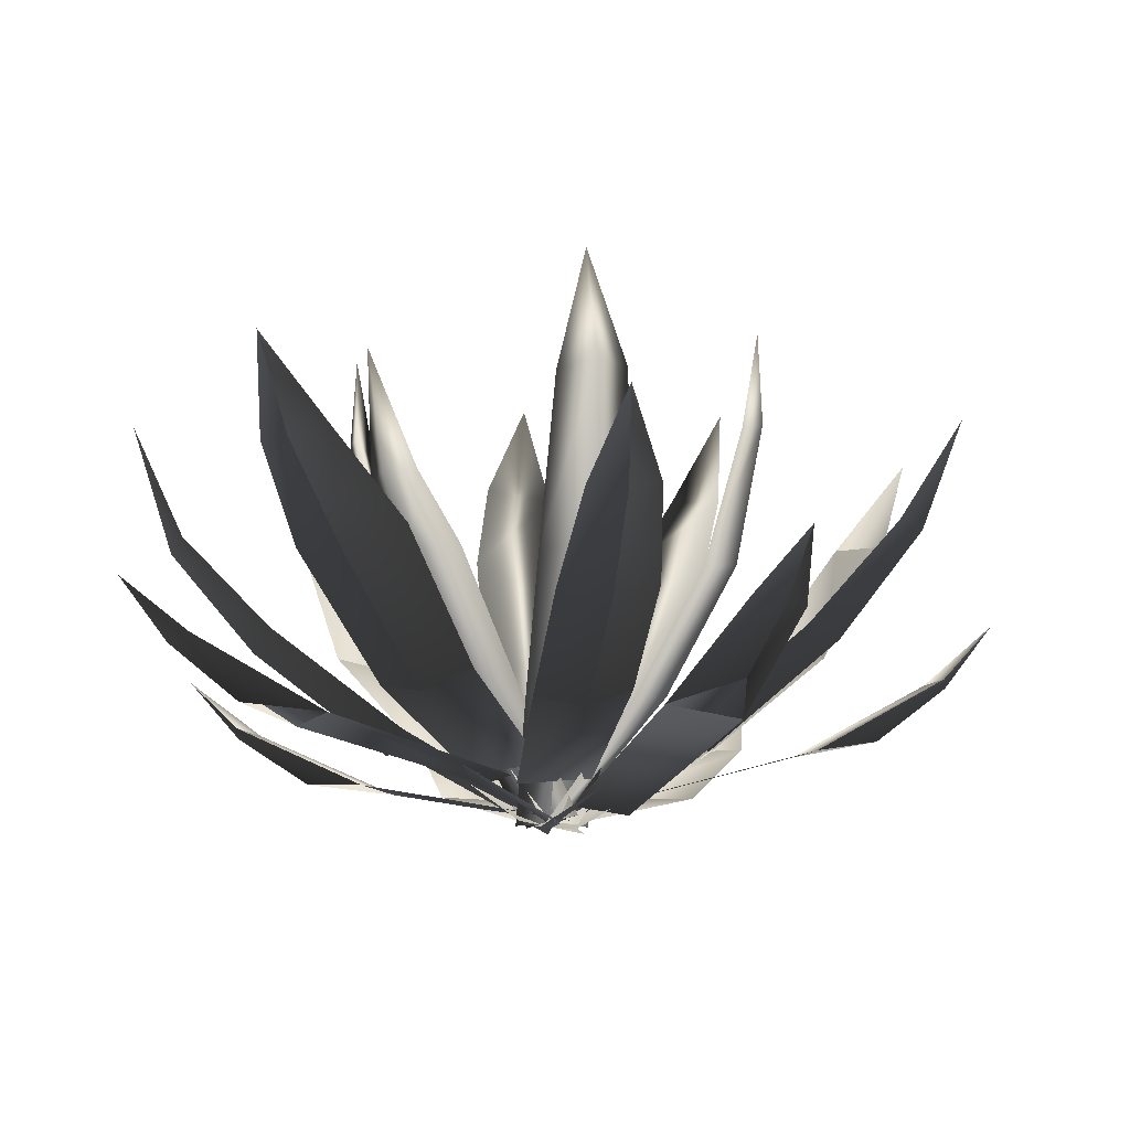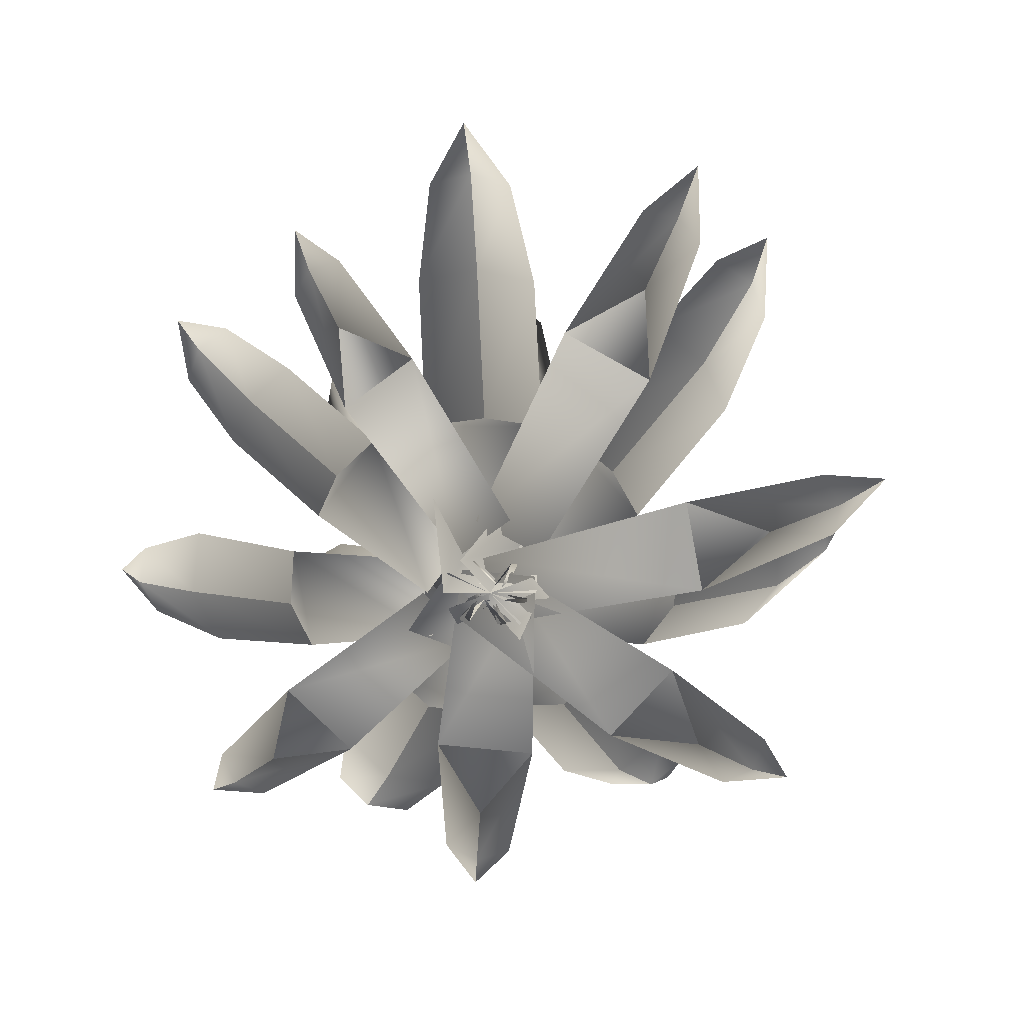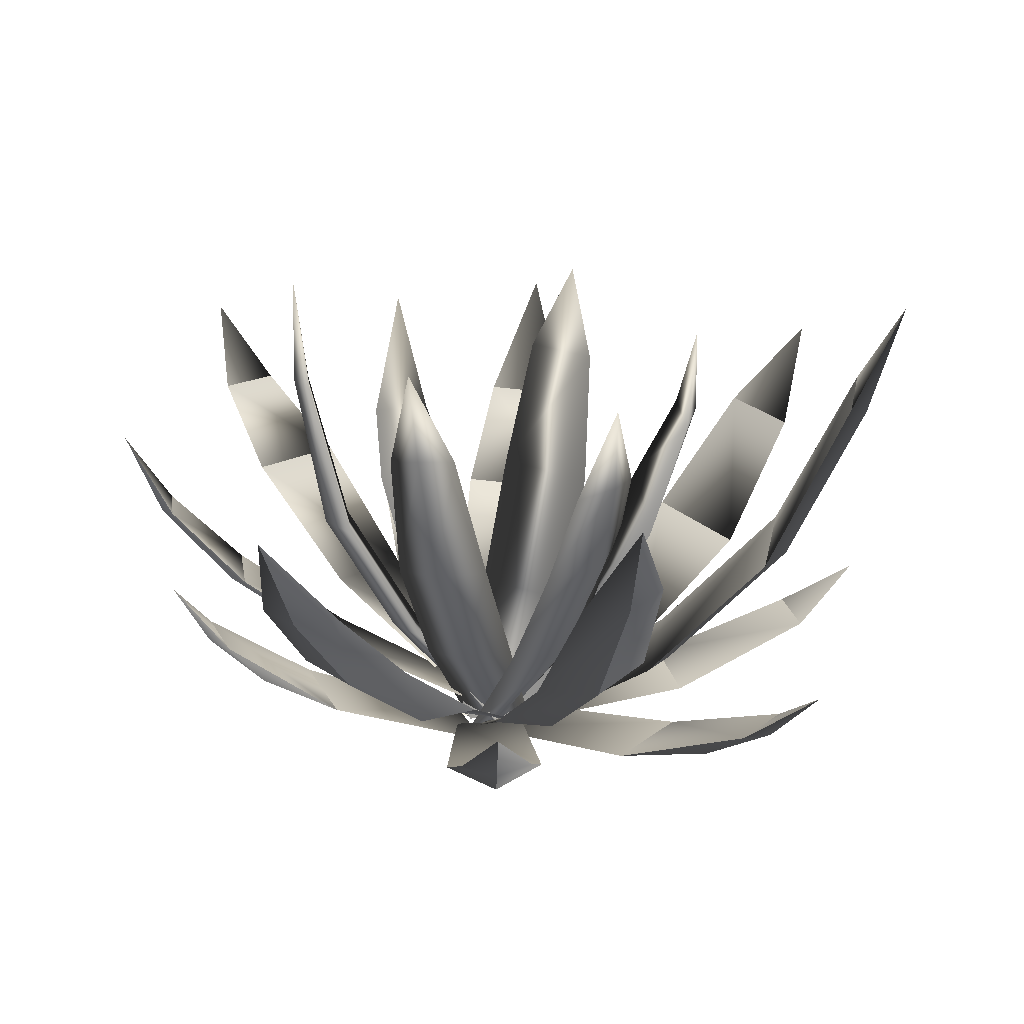
<metadata>
{"format":"obj","ext":"obj","renderer":"f3d","projection":"perspective","resolution":1024,"background":"white","views":[{"elev":-9.5,"azim":-176.6,"up":"+Y"},{"elev":-73.3,"azim":-106.8,"up":"+Y"},{"elev":22.1,"azim":-78.8,"up":"+Y"}]}
</metadata>
<code>
g fcbg_desert_001_cactus_04
v -0.3958 0.2085 0.6253
v -0.2698 0.2126 0.6917
v -0.4008 0.3247 0.7886
v -0.09926 0.07913 0.4278
v -0.2698 0.2126 0.6917
v -0.2824 0.07313 0.3314
v -0.05697 -0.002927 -0.05948
v -0.09926 0.07913 0.4278
v 0.0792 0.00154 0.01224
v 0.7628 0.3394 -0.3634
v 0.6991 0.3468 -0.4835
v 0.8448 0.4621 -0.4813
v 0.437 0.1972 -0.3782
v 0.6991 0.3468 -0.4835
v 0.5295 0.1865 -0.2036
v 0.1552 0.07984 -0.0257
v 0.437 0.1972 -0.3782
v 0.08642 0.08783 -0.1555
v -0.8264 0.3082 0.0726
v -0.7939 0.3106 0.215
v -0.9399 0.4355 0.1723
v -0.5013 0.1509 0.1822
v -0.7939 0.3106 0.215
v -0.5485 0.1474 -0.02469
v -0.1219 0.0333 -0.09563
v -0.5013 0.1509 0.1822
v -0.08689 0.0359 0.05821
v 0.6789 0.2085 0.2198
v 0.7083 0.2126 0.07694
v 0.8329 0.3247 0.1825
v 0.4174 0.07913 -0.02484
v 0.7083 0.2126 0.07694
v 0.3745 0.07313 0.1828
v -0.04945 -0.002927 0.05911
v 0.4174 0.07913 -0.02484
v -0.0176 0.00154 -0.09527
v -0.407 0.3907 -0.611
v -0.5132 0.3776 -0.5354
v -0.5244 0.519 -0.6546
v -0.3909 0.1829 -0.3218
v -0.5132 0.3776 -0.5354
v -0.2366 0.202 -0.4316
v -0.03628 0.02606 -0.1092
v -0.3909 0.1829 -0.3218
v -0.1511 0.01182 -0.02752
v 0.2408 0.2085 0.7005
v 0.371 0.2126 0.6435
v 0.3587 0.3247 0.8094
v 0.2849 0.07913 0.339
v 0.371 0.2126 0.6435
v 0.0956 0.07313 0.4218
v -0.04946 -0.002927 -0.007703
v 0.2849 0.07913 0.339
v 0.09128 0.00154 -0.06931
v -0.7195 0.6396 0.3089
v -0.6185 0.6565 0.462
v -0.776 0.8489 0.4372
v -0.7053 0.5731 -0.3877
v -0.7538 0.5899 -0.2094
v -0.8367 0.7824 -0.35
v -0.1 0.5679 -0.8019
v -0.2421 0.582 -0.7502
v -0.1881 0.7433 -0.8766
v 0.5183 0.673 -0.7361
v 0.3747 0.688 -0.8075
v 0.5066 0.859 -0.8607
v 0.8093 0.5731 -0.006188
v 0.7804 0.5899 -0.189
v 0.9131 0.8489 -0.09777
v 0.5113 0.6396 0.619
v 0.6283 0.6565 0.4786
v 0.6459 0.8489 0.6421
v -0.1442 0.9144 0.8106
v 0.03524 0.9314 0.8115
v -0.07481 1.134 0.9133
v -0.3434 0.1957 0.6805
v -0.4008 0.3247 0.7886
v -0.2698 0.2126 0.6917
v -0.2658 0.09147 0.5297
v -0.09926 0.07913 0.4278
v -0.3434 0.1957 0.6805
v -0.2658 0.09147 0.5297
v -0.2824 0.07313 0.3314
v -0.3958 0.2085 0.6253
v -0.4008 0.3247 0.7886
v 0.7515 0.3311 -0.4357
v 0.8448 0.4621 -0.4813
v 0.6991 0.3468 -0.4835
v 0.6188 0.2196 -0.3663
v 0.437 0.1972 -0.3782
v 0.7515 0.3311 -0.4357
v 0.6188 0.2196 -0.3663
v 0.5295 0.1865 -0.2036
v 0.7628 0.3394 -0.3634
v 0.8448 0.4621 -0.4813
v -0.8344 0.2966 0.1496
v -0.9399 0.4355 0.1723
v -0.7939 0.3106 0.215
v -0.6824 0.1785 0.1153
v -0.5013 0.1509 0.1822
v -0.8344 0.2966 0.1496
v -0.6824 0.1785 0.1153
v -0.5485 0.1474 -0.02469
v -0.8264 0.3082 0.0726
v -0.9399 0.4355 0.1723
v 0.7169 0.1957 0.1532
v 0.8329 0.3247 0.1825
v 0.7083 0.2126 0.07694
v 0.5557 0.09147 0.1149
v 0.4174 0.07913 -0.02484
v 0.7169 0.1957 0.1532
v 0.5557 0.09147 0.1149
v 0.3745 0.07313 0.1828
v 0.6789 0.2085 0.2198
v 0.8329 0.3247 0.1825
v -0.4734 0.3768 -0.594
v -0.5244 0.519 -0.6546
v -0.5132 0.3776 -0.5354
v -0.3965 0.2454 -0.4944
v -0.3909 0.1829 -0.3218
v -0.4734 0.3768 -0.594
v -0.3965 0.2454 -0.4944
v -0.2366 0.202 -0.4316
v -0.407 0.3907 -0.611
v -0.5244 0.519 -0.6546
v 0.3154 0.1957 0.6945
v 0.3587 0.3247 0.8094
v 0.371 0.2126 0.6435
v 0.2534 0.09147 0.5362
v 0.2849 0.07913 0.339
v 0.3154 0.1957 0.6945
v 0.2534 0.09147 0.5362
v 0.0956 0.07313 0.4218
v 0.2408 0.2085 0.7005
v 0.3587 0.3247 0.8094
v -0.6908 0.6334 0.403
v -0.776 0.8489 0.4372
v -0.6185 0.6565 0.462
v -0.5319 0.3529 0.3134
v -0.4342 0.3935 0.3999
v -0.2858 0.1355 0.1657
v -0.1945 0.1824 0.2542
v -0.5319 0.3529 0.3134
v -0.2858 0.1355 0.1657
v -0.3338 0.1591 0.04329
v -0.5751 0.37 0.1865
v -0.6908 0.6334 0.403
v -0.7195 0.6396 0.3089
v -0.776 0.8489 0.4372
v -0.04372 -0.02136 -0.1061
v 0.06549 -0.003116 0.05932
v -0.1945 0.1824 0.2542
v -0.3338 0.1591 0.04329
v -0.4342 0.3935 0.3999
v -0.5751 0.37 0.1865
v -0.5751 0.37 0.1865
v -0.4342 0.3935 0.3999
v -0.6185 0.6565 0.462
v -0.7195 0.6396 0.3089
v -0.7566 0.5669 -0.3046
v -0.8367 0.7824 -0.35
v -0.7538 0.5899 -0.2094
v -0.5879 0.3529 -0.2364
v -0.5893 0.3935 -0.1035
v -0.3202 0.1355 -0.1367
v -0.3272 0.1824 -0.007662
v -0.5879 0.3529 -0.2364
v -0.3202 0.1355 -0.1367
v -0.2602 0.1591 -0.2534
v -0.5216 0.37 -0.3522
v -0.7566 0.5669 -0.3046
v -0.7053 0.5731 -0.3877
v -0.8367 0.7824 -0.35
v 0.03703 -0.02136 -0.12
v -0.01547 -0.003116 0.07272
v -0.3272 0.1824 -0.007662
v -0.2602 0.1591 -0.2534
v -0.5893 0.3935 -0.1035
v -0.5216 0.37 -0.3522
v -0.5216 0.37 -0.3522
v -0.5893 0.3935 -0.1035
v -0.7538 0.5899 -0.2094
v -0.7053 0.5731 -0.3877
v -0.18 0.5627 -0.7981
v -0.1881 0.7433 -0.8766
v -0.2421 0.582 -0.7502
v -0.1446 0.3834 -0.6459
v -0.2339 0.4174 -0.5828
v -0.08289 0.2012 -0.4085
v -0.1722 0.2405 -0.3512
v -0.1446 0.3834 -0.6459
v -0.08289 0.2012 -0.4085
v 0.02354 0.221 -0.4224
v -0.03578 0.3977 -0.6548
v -0.18 0.5627 -0.7981
v -0.1 0.5679 -0.8019
v -0.1881 0.7433 -0.8766
v 0.07696 0.06982 -0.1478
v -0.07654 0.0851 -0.09198
v -0.1722 0.2405 -0.3512
v 0.02354 0.221 -0.4224
v -0.2339 0.4174 -0.5828
v -0.03578 0.3977 -0.6548
v -0.03578 0.3977 -0.6548
v -0.2339 0.4174 -0.5828
v -0.2421 0.582 -0.7502
v -0.1 0.5679 -0.8019
v 0.4557 0.6675 -0.7953
v 0.5066 0.859 -0.8607
v 0.3747 0.688 -0.8075
v 0.3734 0.4802 -0.6565
v 0.2425 0.5223 -0.6819
v 0.2462 0.2323 -0.427
v 0.138 0.274 -0.4532
v 0.3734 0.4802 -0.6565
v 0.2462 0.2323 -0.427
v 0.3358 0.2533 -0.3549
v 0.4756 0.4979 -0.566
v 0.4557 0.6675 -0.7953
v 0.5183 0.673 -0.7361
v 0.5066 0.859 -0.8607
v 0.1769 0.09298 -0.1069
v 0.02178 0.1092 -0.1841
v 0.138 0.274 -0.4532
v 0.3358 0.2533 -0.3549
v 0.2425 0.5223 -0.6819
v 0.4756 0.4979 -0.566
v 0.4756 0.4979 -0.566
v 0.2425 0.5223 -0.6819
v 0.3747 0.688 -0.8075
v 0.5183 0.673 -0.7361
v 0.8219 0.5669 -0.104
v 0.9131 0.8489 -0.09777
v 0.7804 0.5899 -0.189
v 0.6411 0.3529 -0.09211
v 0.588 0.3935 -0.2132
v 0.3576 0.1355 -0.06565
v 0.3111 0.1824 -0.1857
v 0.6411 0.3529 -0.09211
v 0.3576 0.1355 -0.06565
v 0.351 0.1591 0.06625
v 0.6283 0.37 0.04172
v 0.8219 0.5669 -0.104
v 0.8093 0.5731 -0.006188
v 0.9131 0.8489 -0.09777
v 0.02701 -0.02136 0.07503
v -0.004281 -0.003116 -0.1225
v 0.3111 0.1824 -0.1857
v 0.351 0.1591 0.06625
v 0.588 0.3935 -0.2132
v 0.6283 0.37 0.04172
v 0.6283 0.37 0.04172
v 0.588 0.3935 -0.2132
v 0.7804 0.5899 -0.189
v 0.8093 0.5731 -0.006188
v 0.5919 0.6334 0.566
v 0.6459 0.8489 0.6421
v 0.6283 0.6565 0.4786
v 0.4669 0.3529 0.4307
v 0.5225 0.3935 0.3108
v 0.265 0.1355 0.2235
v 0.3242 0.1824 0.1095
v 0.4669 0.3529 0.4307
v 0.265 0.1355 0.2235
v 0.1629 0.1591 0.303
v 0.3594 0.37 0.5066
v 0.5919 0.6334 0.566
v 0.5113 0.6396 0.619
v 0.6459 0.8489 0.6421
v -0.05186 -0.02136 0.05239
v 0.07458 -0.003116 -0.09934
v 0.3242 0.1824 0.1095
v 0.1629 0.1591 0.303
v 0.5225 0.3935 0.3108
v 0.3594 0.37 0.5066
v 0.3594 0.37 0.5066
v 0.5225 0.3935 0.3108
v 0.6283 0.6565 0.4786
v 0.5113 0.6396 0.619
v -0.05303 0.8805 0.8408
v -0.07481 1.134 0.9133
v 0.03524 0.9314 0.8115
v -0.03298 0.5136 0.6743
v 0.09172 0.5512 0.6378
v -0.009002 0.205 0.4015
v 0.1136 0.2494 0.3711
v -0.03298 0.5136 0.6743
v -0.009002 0.205 0.4015
v -0.1337 0.226 0.3699
v -0.1584 0.5275 0.6367
v -0.05303 0.8805 0.8408
v -0.1442 0.9144 0.8106
v -0.07481 1.134 0.9133
v -0.08576 0.01734 0.0559
v 0.1081 0.03573 0.05679
v 0.1136 0.2494 0.3711
v -0.1337 0.226 0.3699
v 0.09172 0.5512 0.6378
v -0.1584 0.5275 0.6367
v -0.1584 0.5275 0.6367
v 0.09172 0.5512 0.6378
v 0.03524 0.9314 0.8115
v -0.1442 0.9144 0.8106
v 0.03203 -0.002902 -0.02302
v 0.2174 0.2717 -0.09935
v 0.02302 0.009537 -0.1046
v 0.2545 0.2599 0.003918
v 0.3651 0.54 -0.07192
v 0.0001673 -0.01072 0.05727
v 0.4049 0.5354 0.03336
v 0.4404 0.8309 -0.01785
v 0.1882 0.2459 0.1071
v 0.4635 0.8335 0.05828
v 0.4544 1.027 0.07935
v 0.2174 0.2717 -0.09935
v 0.02302 0.009537 -0.1046
v 0.3356 0.5138 0.137
v 0.3651 0.54 -0.07192
v 0.4193 0.8122 0.132
v 0.4404 0.8309 -0.01785
v -0.009863 -0.002902 -0.02421
v -0.1952 0.2717 0.05212
v -0.0008515 0.009537 0.0574
v -0.2323 0.2599 -0.05114
v -0.3429 0.54 0.0247
v 0.022 -0.01072 -0.1045
v -0.3827 0.5354 -0.08058
v -0.4182 0.8309 -0.02938
v -0.166 0.2459 -0.1543
v -0.4413 0.8335 -0.1055
v -0.4322 1.027 -0.1266
v -0.1952 0.2717 0.05212
v -0.0008515 0.009537 0.0574
v -0.3134 0.5138 -0.1842
v -0.3429 0.54 0.0247
v -0.3971 0.8122 -0.1792
v -0.4182 0.8309 -0.02938
v 0.002755 -0.002902 -0.04347
v -0.1426 0.2717 -0.1846
v -0.06506 0.009537 -0.0005459
v -0.0676 0.2599 -0.263
v -0.1809 0.54 -0.3345
v 0.08669 -0.01072 -0.04757
v -0.1053 0.5354 -0.4162
v -0.1653 0.8866 -0.4278
v 0.05097 0.2459 -0.2446
v -0.1082 0.8892 -0.4815
v -0.08587 1.118 -0.4819
v -0.1426 0.2717 -0.1846
v -0.06506 0.009537 -0.0005459
v 0.0149 0.5138 -0.3951
v -0.1809 0.54 -0.3345
v -0.02485 0.8679 -0.4713
v -0.1653 0.8866 -0.4278
v 0.01942 -0.002902 -0.003757
v 0.1647 0.2717 0.1374
v 0.08724 0.009537 -0.04668
v 0.08977 0.2599 0.2158
v 0.2031 0.6065 0.2872
v -0.06452 -0.01072 0.0003499
v 0.1275 0.6019 0.369
v 0.1875 0.7951 0.3806
v -0.0288 0.2459 0.1974
v 0.1304 0.7976 0.4343
v 0.108 0.9916 0.4347
v 0.1647 0.2717 0.1374
v 0.08724 0.009537 -0.04668
v 0.007268 0.5138 0.3479
v 0.2031 0.6065 0.2872
v 0.04702 0.7763 0.4241
v 0.1875 0.7951 0.3806
v 0.02357 -0.002902 -0.04099
v 0.06932 0.2717 -0.2415
v -0.04634 0.009537 -0.08017
v 0.1725 0.2599 -0.2137
v 0.1758 0.54 -0.3507
v 0.06899 -0.01072 0.03201
v 0.2822 0.5354 -0.324
v 0.2619 0.69 -0.3834
v 0.2164 0.2459 -0.09845
v 0.3355 0.6925 -0.3593
v 0.3714 0.953 -0.3483
v 0.06932 0.2717 -0.2415
v -0.04634 0.009537 -0.08017
v 0.3246 0.5138 -0.206
v 0.1758 0.54 -0.3507
v 0.3686 0.6712 -0.2796
v 0.2619 0.69 -0.3834
v -0.001402 -0.002902 -0.006235
v -0.04715 0.2717 0.1943
v 0.06851 0.009537 0.03295
v -0.1503 0.2599 0.1664
v -0.1536 0.6065 0.3035
v -0.04682 -0.01072 -0.07924
v -0.26 0.5354 0.2768
v -0.2397 0.7518 0.3362
v -0.1942 0.2459 0.05123
v -0.3133 0.7544 0.312
v -0.3527 0.9484 0.3195
v -0.04715 0.2717 0.1943
v 0.06851 0.009537 0.03295
v -0.3024 0.5138 0.1587
v -0.1536 0.6065 0.3035
v -0.3465 0.7331 0.2324
v -0.2397 0.7518 0.3362
g fcbg_desert_001_cactus_04_0
f 3 2 1
f 5 4 1
f 4 6 1
f 6 8 7
f 8 9 7
f 12 11 10
f 14 13 10
f 13 15 10
f 15 17 16
f 17 18 16
f 21 20 19
f 23 22 19
f 22 24 19
f 24 26 25
f 26 27 25
f 30 29 28
f 32 31 28
f 31 33 28
f 33 35 34
f 35 36 34
f 39 38 37
f 41 40 37
f 40 42 37
f 42 44 43
f 44 45 43
f 48 47 46
f 50 49 46
f 49 51 46
f 51 53 52
f 53 54 52
f 57 56 55
f 60 59 58
f 63 62 61
f 66 65 64
f 69 68 67
f 72 71 70
f 75 74 73
f 78 77 76
f 78 76 79
f 80 78 79
f 83 82 81
f 84 83 81
f 81 85 84
f 88 87 86
f 88 86 89
f 90 88 89
f 93 92 91
f 94 93 91
f 91 95 94
f 98 97 96
f 98 96 99
f 100 98 99
f 103 102 101
f 104 103 101
f 101 105 104
f 108 107 106
f 108 106 109
f 110 108 109
f 113 112 111
f 114 113 111
f 111 115 114
f 118 117 116
f 118 116 119
f 120 118 119
f 123 122 121
f 124 123 121
f 121 125 124
f 128 127 126
f 128 126 129
f 130 128 129
f 133 132 131
f 134 133 131
f 131 135 134
f 138 137 136
f 138 136 139
f 140 138 139
f 139 141 140
f 141 142 140
f 145 144 143
f 146 145 143
f 146 143 147
f 148 146 147
f 147 149 148
f 152 151 150
f 153 152 150
f 154 152 153
f 155 154 153
f 158 157 156
f 159 158 156
f 162 161 160
f 162 160 163
f 164 162 163
f 163 165 164
f 165 166 164
f 169 168 167
f 170 169 167
f 170 167 171
f 172 170 171
f 171 173 172
f 176 175 174
f 177 176 174
f 178 176 177
f 179 178 177
f 182 181 180
f 183 182 180
f 186 185 184
f 186 184 187
f 188 186 187
f 187 189 188
f 189 190 188
f 193 192 191
f 194 193 191
f 194 191 195
f 196 194 195
f 195 197 196
f 200 199 198
f 201 200 198
f 202 200 201
f 203 202 201
f 206 205 204
f 207 206 204
f 210 209 208
f 210 208 211
f 212 210 211
f 211 213 212
f 213 214 212
f 217 216 215
f 218 217 215
f 218 215 219
f 220 218 219
f 219 221 220
f 224 223 222
f 225 224 222
f 226 224 225
f 227 226 225
f 230 229 228
f 231 230 228
f 234 233 232
f 234 232 235
f 236 234 235
f 235 237 236
f 237 238 236
f 241 240 239
f 242 241 239
f 242 239 243
f 244 242 243
f 243 245 244
f 248 247 246
f 249 248 246
f 250 248 249
f 251 250 249
f 254 253 252
f 255 254 252
f 258 257 256
f 258 256 259
f 260 258 259
f 259 261 260
f 261 262 260
f 265 264 263
f 266 265 263
f 266 263 267
f 268 266 267
f 267 269 268
f 272 271 270
f 273 272 270
f 274 272 273
f 275 274 273
f 278 277 276
f 279 278 276
f 282 281 280
f 282 280 283
f 284 282 283
f 283 285 284
f 285 286 284
f 289 288 287
f 290 289 287
f 290 287 291
f 292 290 291
f 291 293 292
f 296 295 294
f 297 296 294
f 298 296 297
f 299 298 297
f 302 301 300
f 303 302 300
f 306 305 304
f 305 307 304
f 307 305 308
f 309 304 307
f 310 307 308
f 308 311 310
f 312 309 307
f 312 307 310
f 311 313 310
f 311 314 313
f 309 312 315
f 316 309 315
f 317 312 310
f 312 317 315
f 317 310 313
f 317 318 315
f 313 314 319
f 319 317 313
f 317 319 318
f 320 319 314
f 319 320 318
f 323 322 321
f 322 324 321
f 324 322 325
f 326 321 324
f 327 324 325
f 325 328 327
f 329 326 324
f 329 324 327
f 328 330 327
f 328 331 330
f 326 329 332
f 333 326 332
f 334 329 327
f 329 334 332
f 334 327 330
f 334 335 332
f 330 331 336
f 336 334 330
f 334 336 335
f 337 336 331
f 336 337 335
f 340 339 338
f 339 341 338
f 341 339 342
f 343 338 341
f 344 341 342
f 342 345 344
f 346 343 341
f 346 341 344
f 345 347 344
f 345 348 347
f 343 346 349
f 350 343 349
f 351 346 344
f 346 351 349
f 351 344 347
f 351 352 349
f 347 348 353
f 353 351 347
f 351 353 352
f 354 353 348
f 353 354 352
f 357 356 355
f 356 358 355
f 358 356 359
f 360 355 358
f 361 358 359
f 359 362 361
f 363 360 358
f 363 358 361
f 362 364 361
f 362 365 364
f 360 363 366
f 367 360 366
f 368 363 361
f 363 368 366
f 368 361 364
f 368 369 366
f 364 365 370
f 370 368 364
f 368 370 369
f 371 370 365
f 370 371 369
f 374 373 372
f 373 375 372
f 375 373 376
f 377 372 375
f 378 375 376
f 376 379 378
f 380 377 375
f 380 375 378
f 379 381 378
f 379 382 381
f 377 380 383
f 384 377 383
f 385 380 378
f 380 385 383
f 385 378 381
f 385 386 383
f 381 382 387
f 387 385 381
f 385 387 386
f 388 387 382
f 387 388 386
f 391 390 389
f 390 392 389
f 392 390 393
f 394 389 392
f 395 392 393
f 393 396 395
f 397 394 392
f 397 392 395
f 396 398 395
f 396 399 398
f 394 397 400
f 401 394 400
f 402 397 395
f 397 402 400
f 402 395 398
f 402 403 400
f 398 399 404
f 404 402 398
f 402 404 403
f 405 404 399
f 404 405 403

</code>
